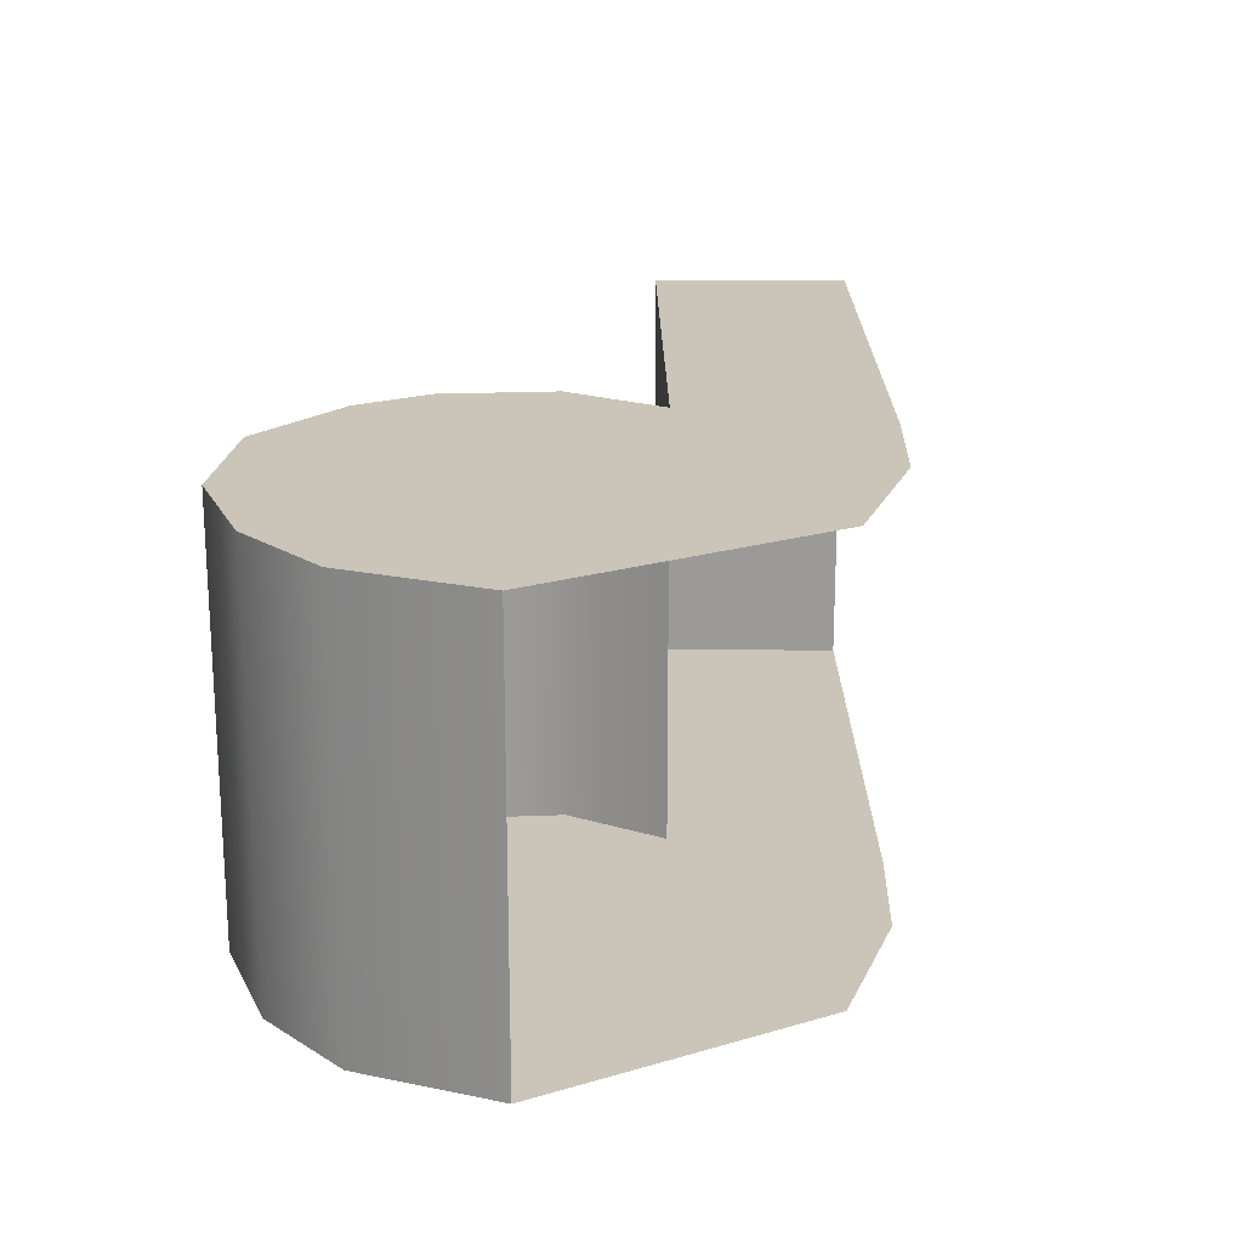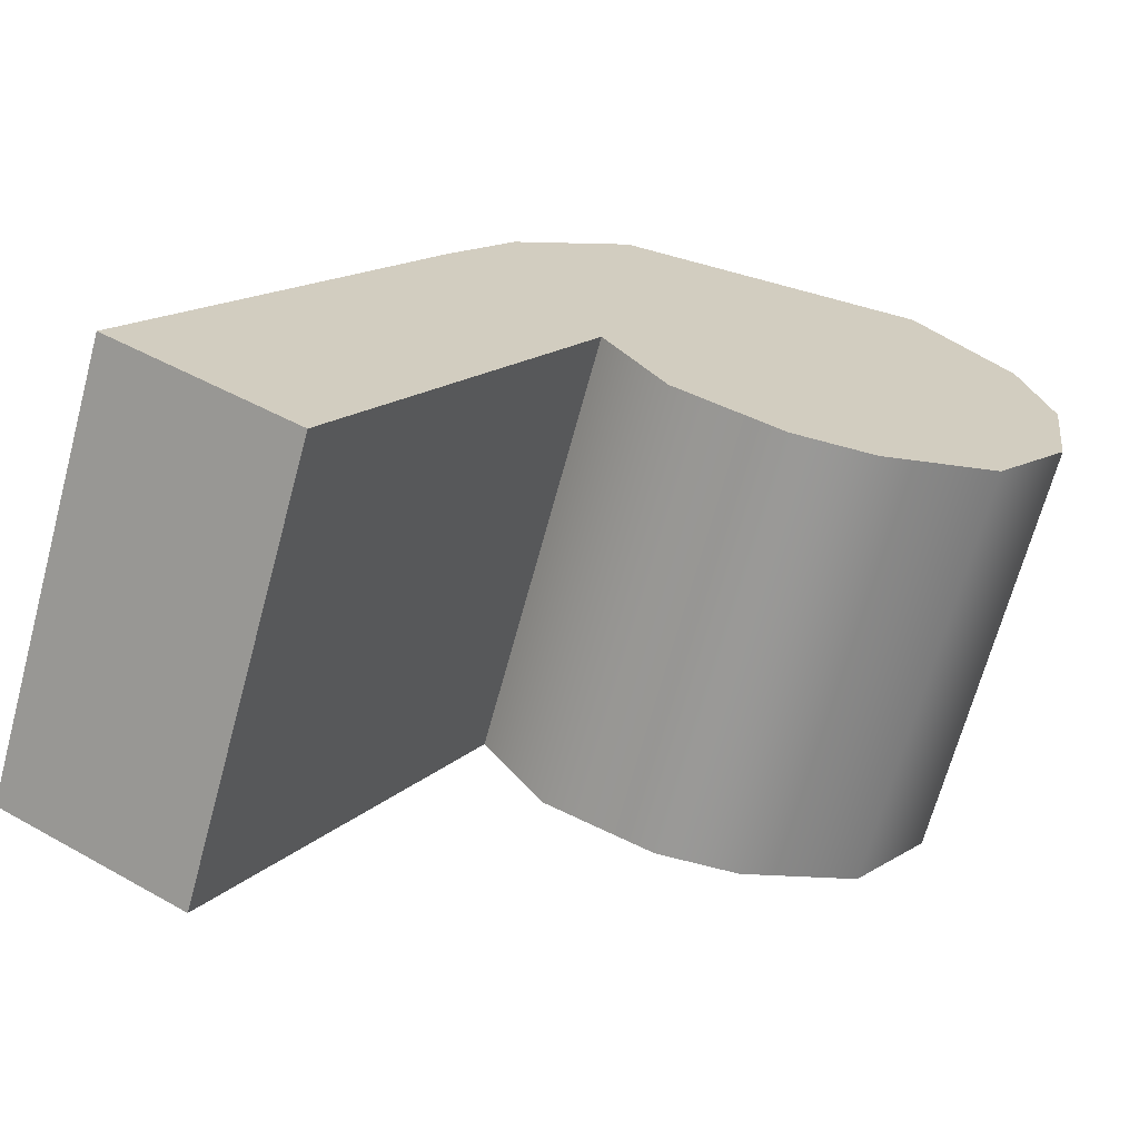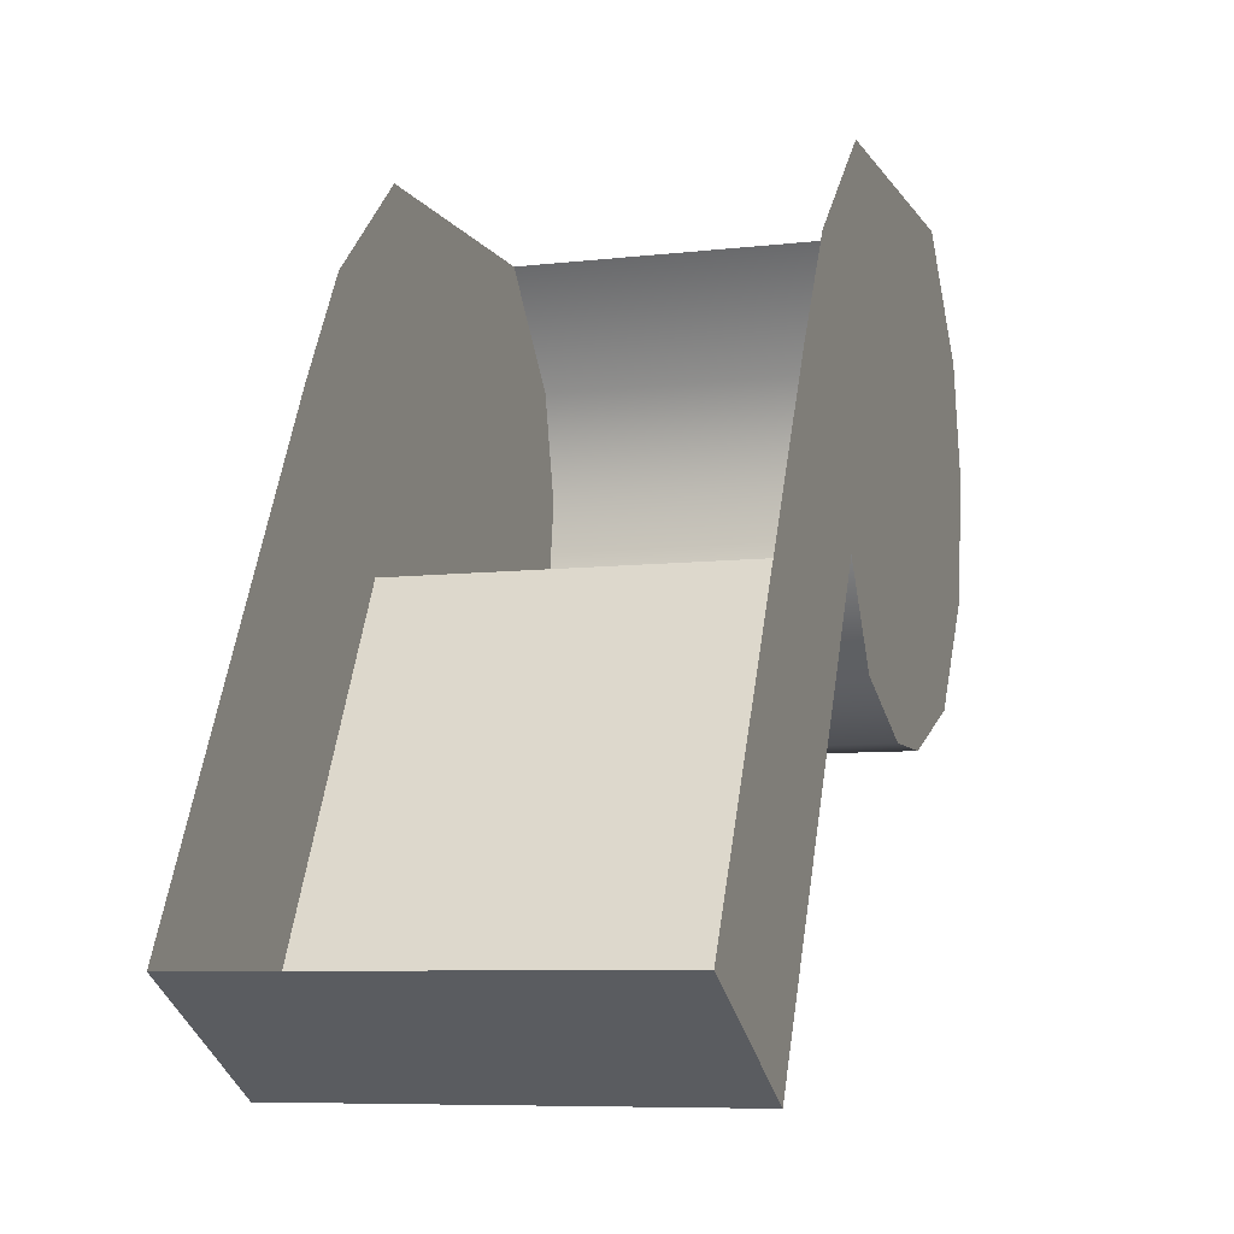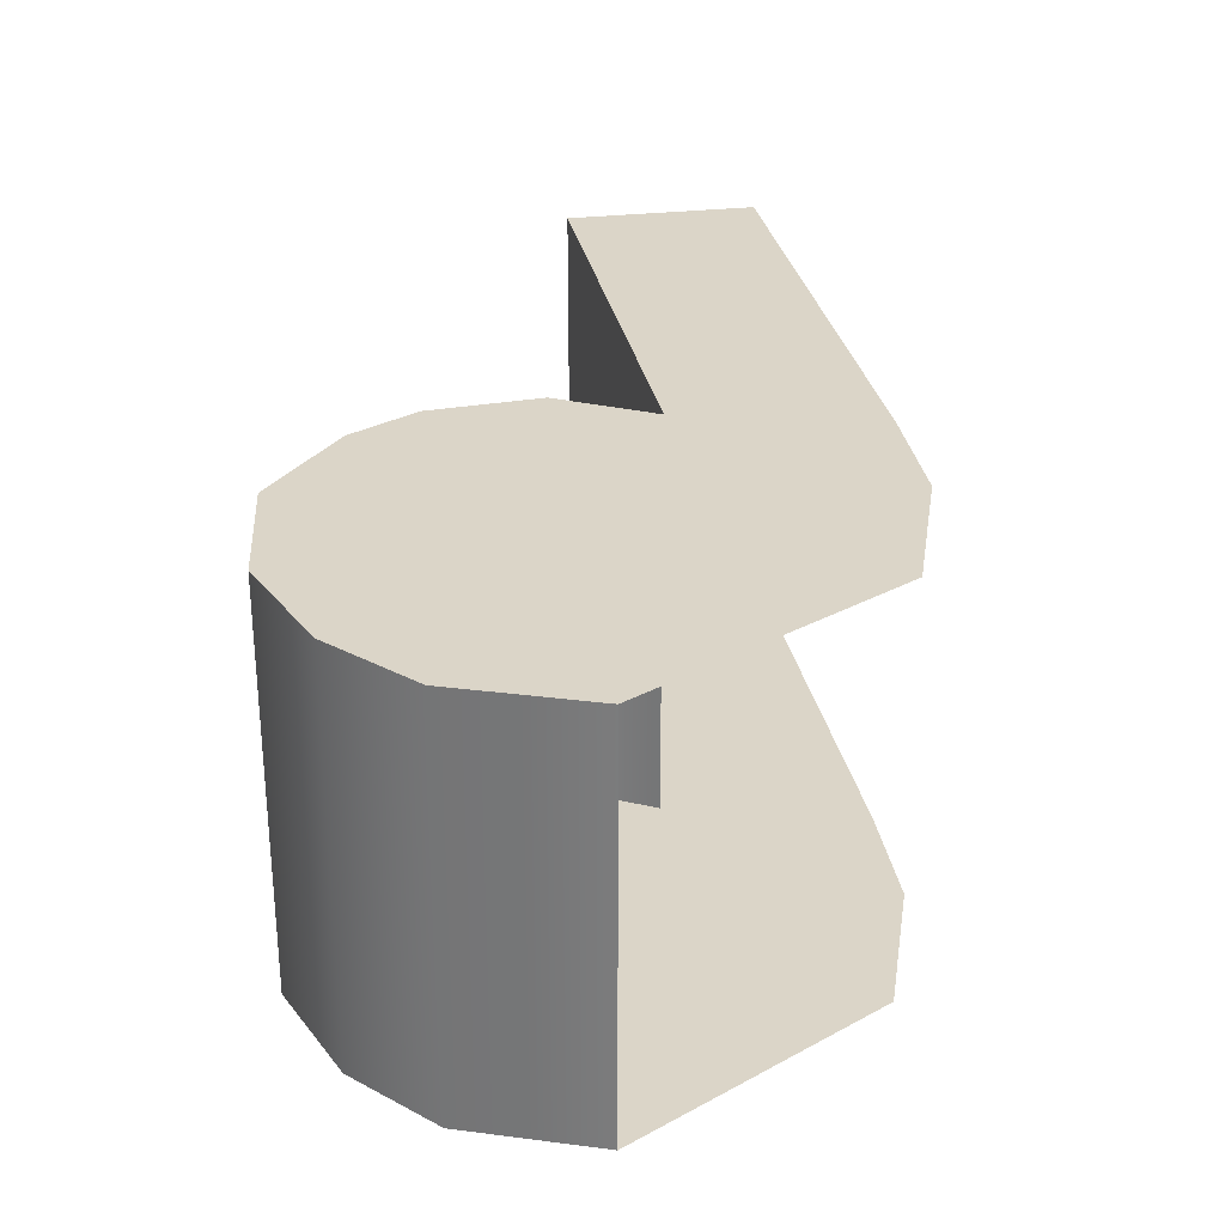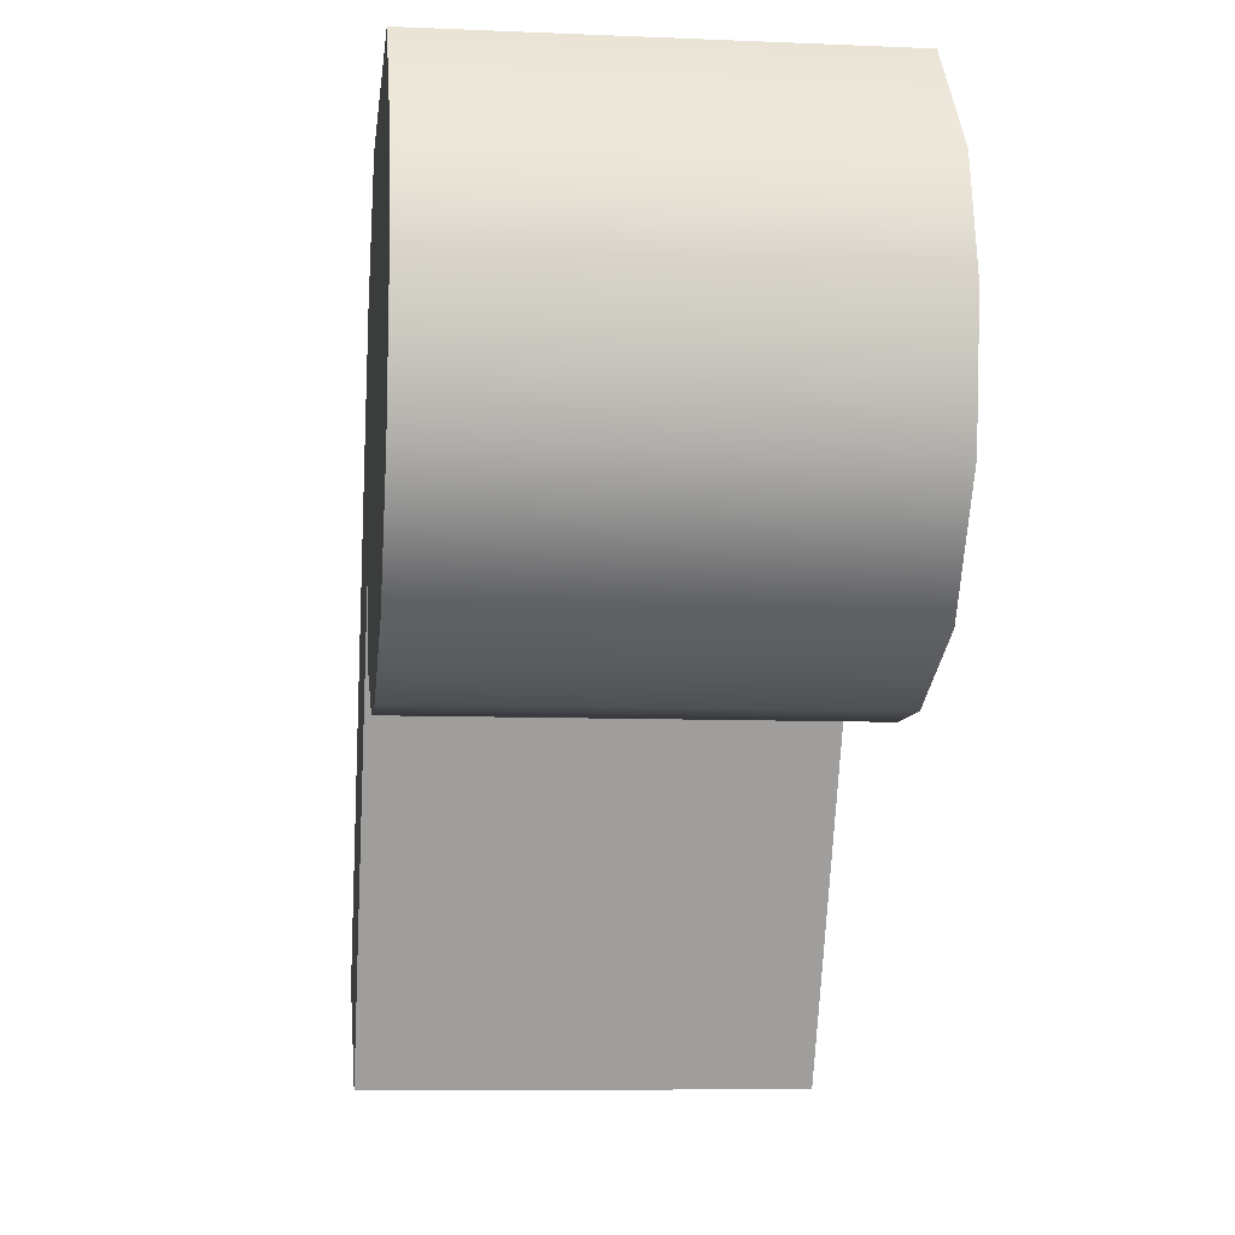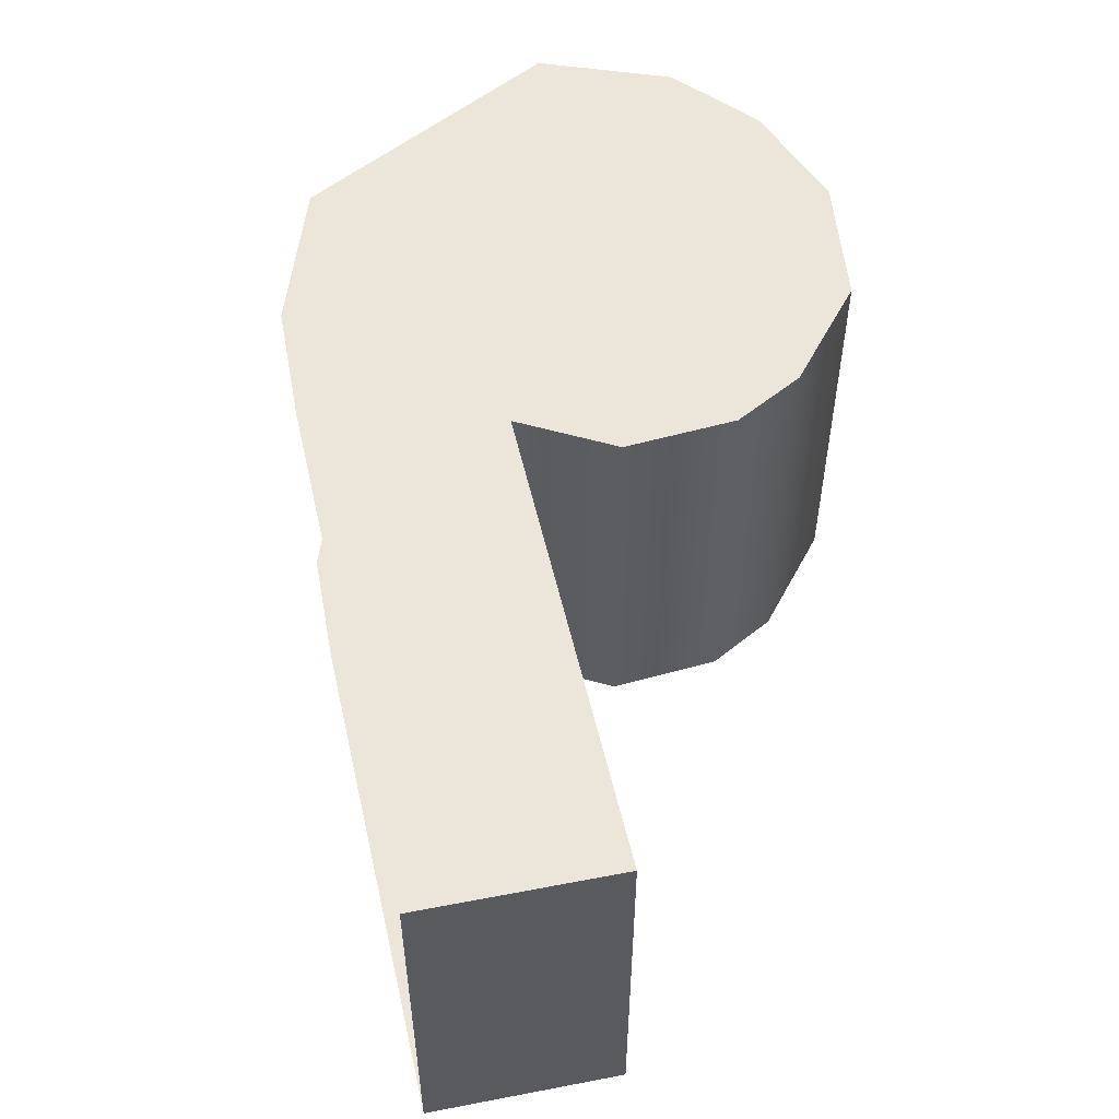
<metadata>
{"format":"obj","ext":"obj","renderer":"f3d","projection":"perspective","resolution":1024,"background":"white","views":[{"elev":20.5,"azim":151.5,"up":"+Z"},{"elev":-68.3,"azim":-15.2,"up":"+Y"},{"elev":-7.6,"azim":-71.8,"up":"+Y"},{"elev":29.5,"azim":141.4,"up":"+Z"},{"elev":-8.4,"azim":83.4,"up":"+Y"},{"elev":54.4,"azim":-40.7,"up":"+Z"}]}
</metadata>
<code>
v 0.3576 0.4857 0.3438
v 0.551 0.5635 0.3438
v 0.05249 0.5635 0.3438
v 0.2253 0.4857 0.3438
v -0.1851 1.125 0.3438
v -0.289 0.947 0.3438
v 0.7072 0.947 0.3438
v 0.6645 1.125 0.3438
v 0.009064 1.303 0.3438
v 0.5115 1.303 0.3438
v -0.04457 0.716 0.3438
v 0.6788 0.7458 0.3438
v -0.7072 0.1597 0.3438
v -0.4209 0 0.3438
v 0.7072 0.947 -0.3438
v 0.6645 1.125 -0.3438
v 0.5115 1.303 -0.3438
v -0.04457 0.716 -0.3438
v 0.05249 0.5635 -0.3438
v 0.551 0.5635 -0.3438
v 0.6788 0.7458 -0.3438
v -0.4209 0 -0.3438
v -0.7072 0.1597 -0.3438
v 0.3576 0.4857 -0.3438
v 0.2253 0.4857 -0.3438
v -0.289 0.947 -0.3438
v -0.1851 1.125 -0.3438
v 0.009064 1.303 -0.3438
f 1 2 3
f 1 3 4
f 5 6 7
f 5 7 8
f 9 5 8
f 9 8 10
f 7 6 11
f 7 11 12
f 2 12 11
f 2 11 3
f 11 6 13
f 11 13 14
f 15 16 8
f 15 8 7
f 8 16 17
f 8 17 10
f 11 18 19
f 11 19 3
f 20 21 12
f 20 12 2
f 22 18 11
f 22 11 14
f 23 22 14
f 23 14 13
f 24 25 19
f 24 19 20
f 15 26 27
f 15 27 16
f 16 27 28
f 16 28 17
f 18 26 15
f 18 15 21
f 20 19 18
f 20 18 21
f 18 22 23
f 18 23 26
f 4 25 24
f 4 24 1
f 1 24 20
f 1 20 2
f 12 21 15
f 12 15 7
f 3 19 25
f 3 25 4

</code>
